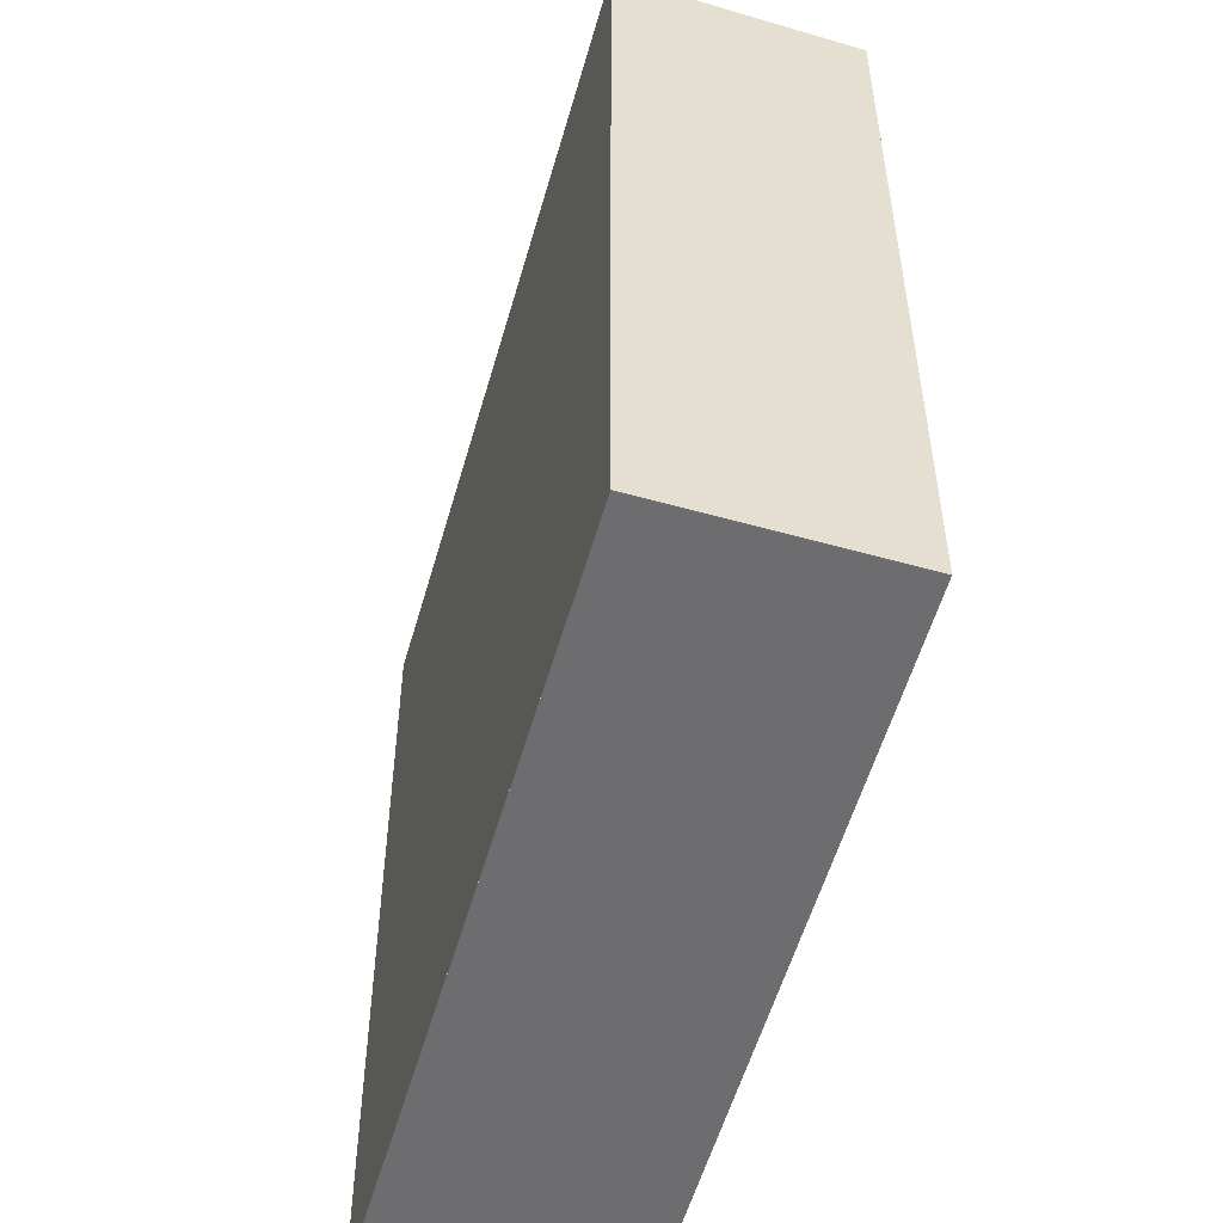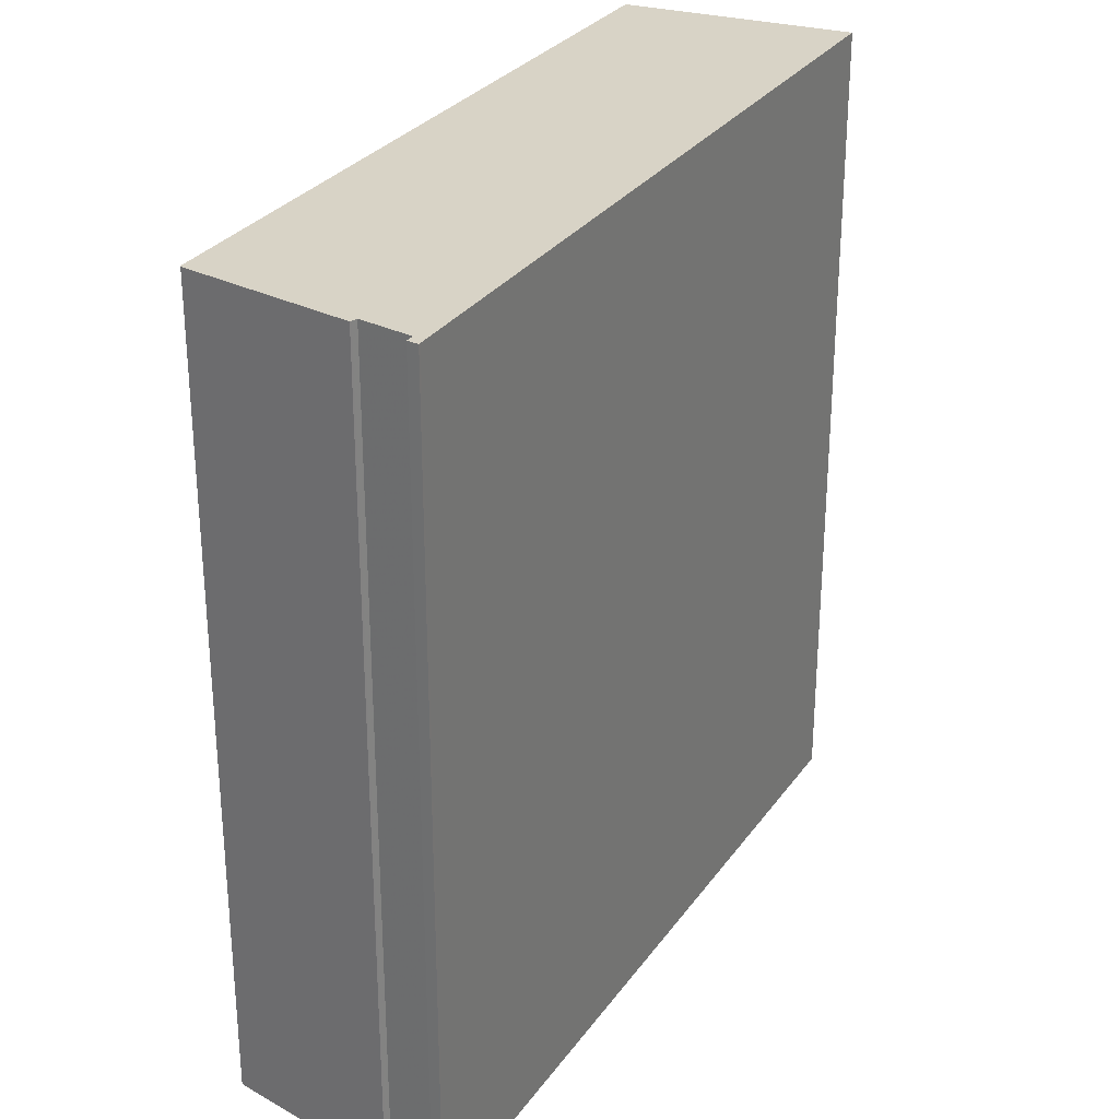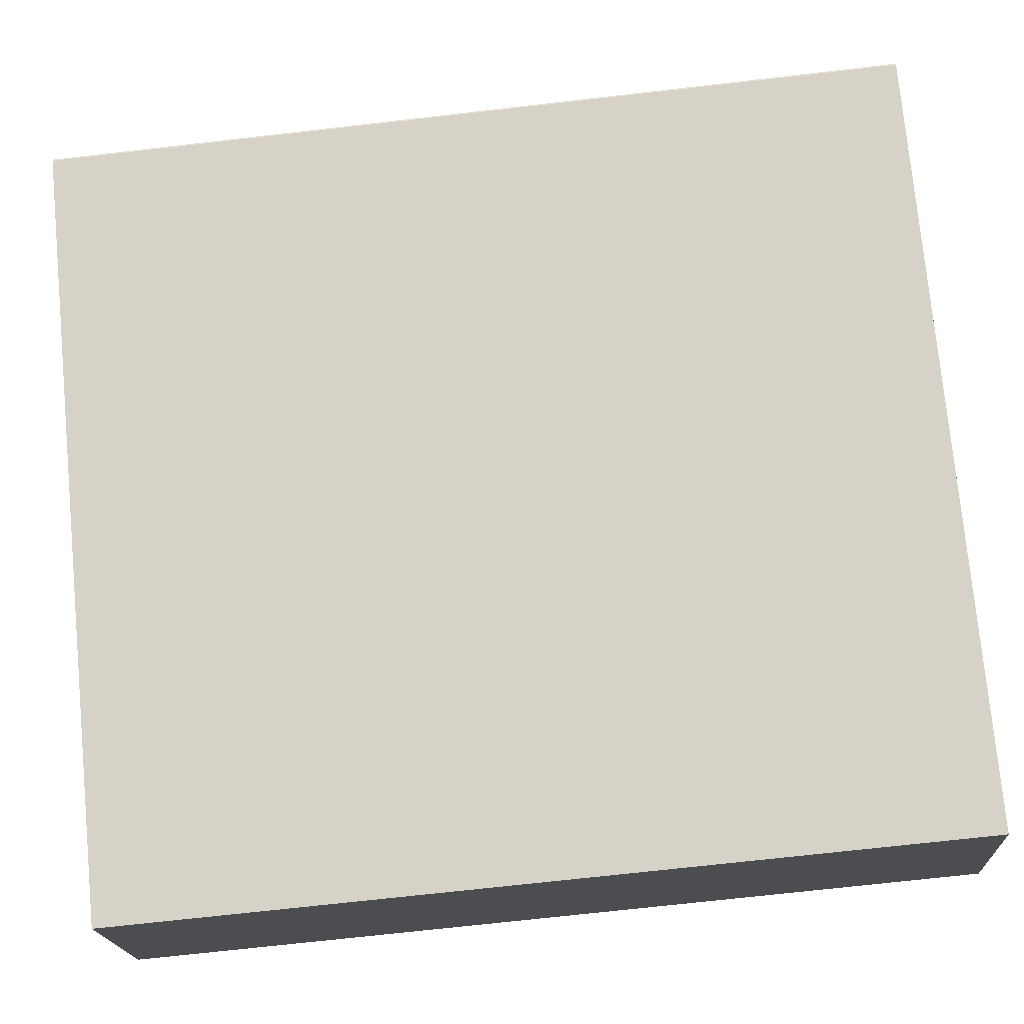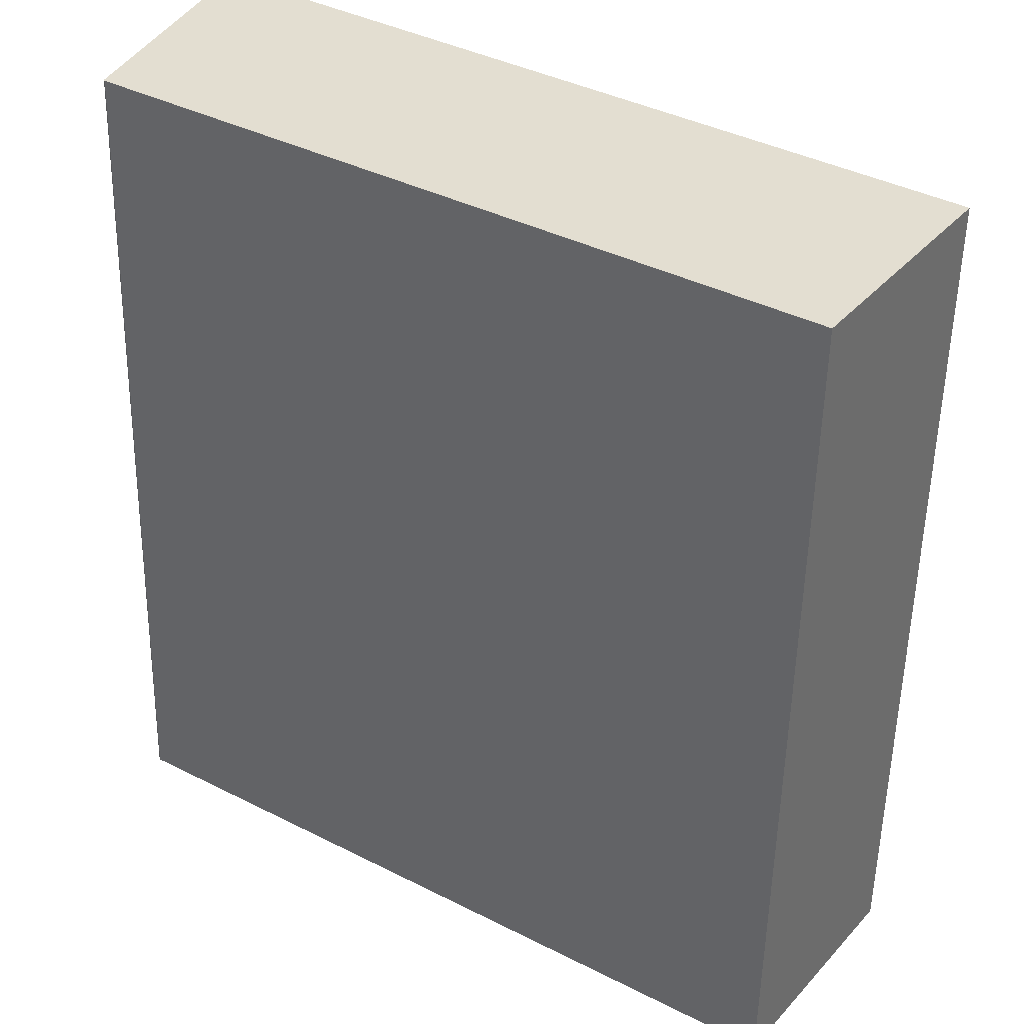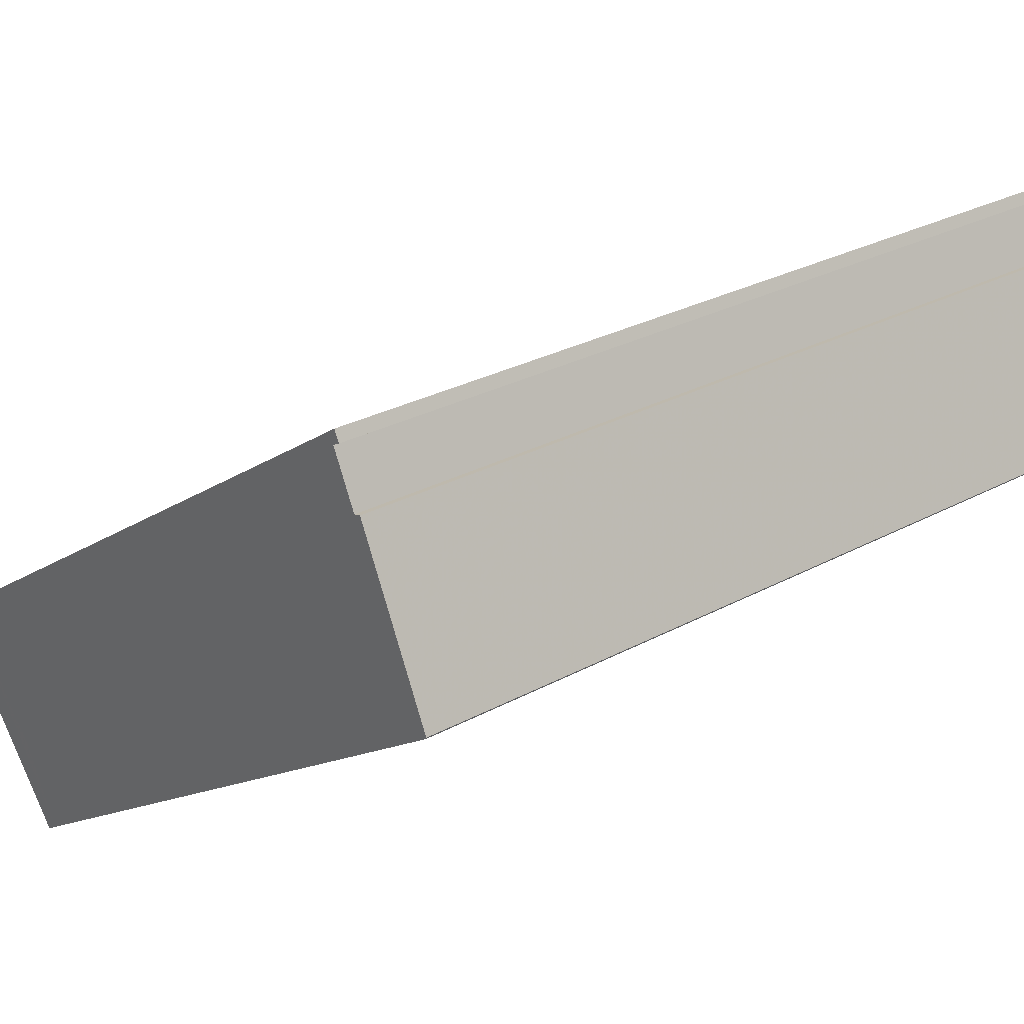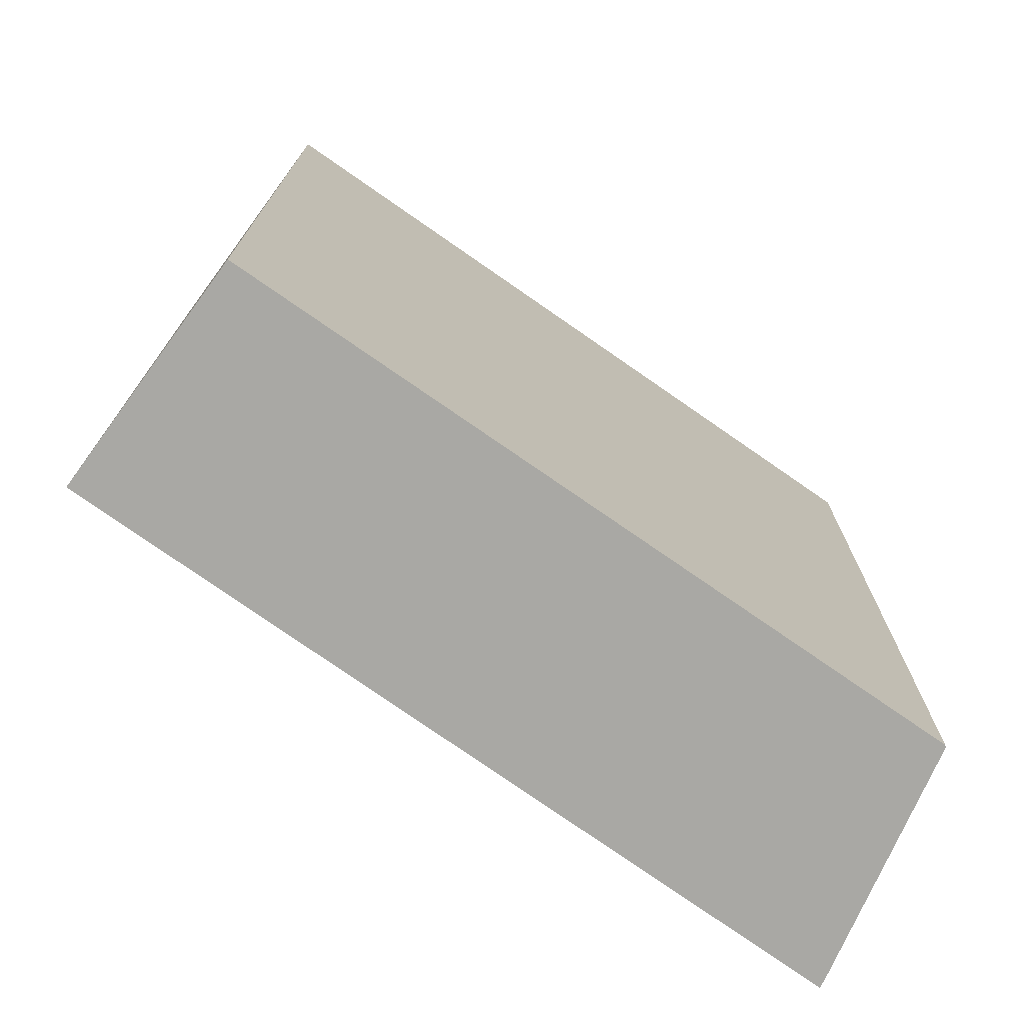
<metadata>
{"format":"obj","ext":"obj","renderer":"f3d","projection":"perspective","resolution":1024,"background":"white","views":[{"elev":-54.1,"azim":-72.0,"up":"+Z"},{"elev":29.5,"azim":152.2,"up":"+Z"},{"elev":-71.8,"azim":96.5,"up":"+Y"},{"elev":-54.1,"azim":178.9,"up":"+Y"},{"elev":27.3,"azim":49.9,"up":"+Y"},{"elev":-74.9,"azim":-1.6,"up":"+Z"}]}
</metadata>
<code>
v -207.6 -1514 14.54
v -207.5 -1514 14.53
v -207.6 -1514 14.53
v -207.3 -1515 14.5
v -207.1 -1515 14.5
v -205.9 -1518 14.4
v -205.9 -1518 14.4
v -216.8 -1525 14.4
v -219.2 -1522 14.54
v -207.6 -1514 14.54
v -219.2 -1522 14.54
v -218.8 -1521 14.54
v -216.4 -1525 14.4
v -218.8 -1521 14.54
v -216.4 -1525 14.4
v -205.9 -1518 14.4
v -216.9 -1525 14.4
v -205.9 -1518 14.4
v -207.2 -1515 14.5
v -207.5 -1514 14.53
v -207.6 -1514 14.54
v -205.9 -1518 14.4
v -207.6 -1514 14.54
v -216.6 -1525 14.4
v -216.6 -1525 14.4
v -217.2 -1524 14.45
v -218.3 -1521 14.54
v -218.3 -1521 14.54
v -207.6 -1514 14.54
v -207.6 -1514 14.54
v -207.6 -1514 0
v -207.6 -1514 0
v -207.5 -1514 14.53
v -207.5 -1514 14.53
v -207.5 -1514 0
v -207.5 -1514 0
v -207.3 -1515 14.5
v -207.6 -1514 14.53
v -207.6 -1514 0
v -207.3 -1515 0
v -207.2 -1515 14.5
v -207.3 -1515 14.5
v -207.3 -1515 0
v -207.2 -1515 0
v -205.9 -1518 14.4
v -207.1 -1515 14.5
v -207.1 -1515 -1.776e-15
v -205.9 -1518 1.776e-15
v -205.9 -1518 14.4
v -205.9 -1518 14.4
v -205.9 -1518 0
v -205.9 -1518 -1.776e-15
v -205.9 -1518 14.4
v -205.9 -1518 14.4
v -205.9 -1518 -1.776e-15
v -205.9 -1518 0
v -216.9 -1525 14.4
v -216.8 -1525 14.4
v -216.8 -1525 1.776e-15
v -216.9 -1525 0
v -218.8 -1521 14.54
v -219.2 -1522 14.54
v -219.2 -1522 -1.776e-15
v -218.8 -1521 1.776e-15
v -207.5 -1514 14.53
v -207.6 -1514 14.54
v -207.6 -1514 0
v -207.5 -1514 0
v -219.2 -1522 14.54
v -219.2 -1522 14.54
v -219.2 -1522 1.776e-15
v -219.2 -1522 -1.776e-15
v -216.6 -1525 14.4
v -216.4 -1525 14.4
v -216.4 -1525 1.776e-15
v -216.6 -1525 -1.776e-15
v -218.3 -1521 14.54
v -218.8 -1521 14.54
v -218.8 -1521 1.776e-15
v -218.3 -1521 1.776e-15
v -205.9 -1518 14.4
v -205.9 -1518 14.4
v -205.9 -1518 1.776e-15
v -205.9 -1518 0
v -219.2 -1522 14.54
v -216.9 -1525 14.4
v -216.9 -1525 0
v -219.2 -1522 1.776e-15
v -207.1 -1515 14.5
v -207.2 -1515 14.5
v -207.2 -1515 0
v -207.1 -1515 -1.776e-15
v -207.6 -1514 14.53
v -207.5 -1514 14.53
v -207.5 -1514 0
v -207.6 -1514 0
v -216.4 -1525 14.4
v -205.9 -1518 14.4
v -205.9 -1518 0
v -216.4 -1525 1.776e-15
v -207.6 -1514 14.54
v -207.6 -1514 14.54
v -207.6 -1514 1.776e-15
v -207.6 -1514 0
v -216.8 -1525 14.4
v -216.6 -1525 14.4
v -216.6 -1525 -1.776e-15
v -216.8 -1525 1.776e-15
v -207.6 -1514 14.54
v -218.3 -1521 14.54
v -218.3 -1521 1.776e-15
v -207.6 -1514 1.776e-15
v -207.6 -1514 0
v -207.5 -1514 0
v -207.6 -1514 0
v -207.3 -1515 0
v -207.1 -1515 0
v -205.9 -1518 0
v -205.9 -1518 0
v -216.8 -1525 0
v -219.2 -1522 0
f 12 11 9 14
f 25 15 13 24
f 18 16 6 7 22
f 23 1 10 21
f 19 5 16 18
f 26 15 25
f 21 10 2 20
f 27 21 20 3 4 19 18 15 26
f 22 13 15 18
f 28 23 21 27
f 24 8 17 25
f 25 17 11 12 26
f 26 12 27
f 27 12 14 28
f 30 31 32 29
f 34 35 36 33
f 38 39 40 37
f 42 43 44 41
f 46 47 48 45
f 50 51 52 49
f 54 55 56 53
f 58 59 60 57
f 62 63 64 61
f 66 67 68 65
f 70 71 72 69
f 74 75 76 73
f 78 79 80 77
f 82 83 84 81
f 86 87 88 85
f 90 91 92 89
f 94 95 96 93
f 98 99 100 97
f 102 103 104 101
f 106 107 108 105
f 110 111 112 109
f 114 115 116 117 118 119 120 121 113

</code>
